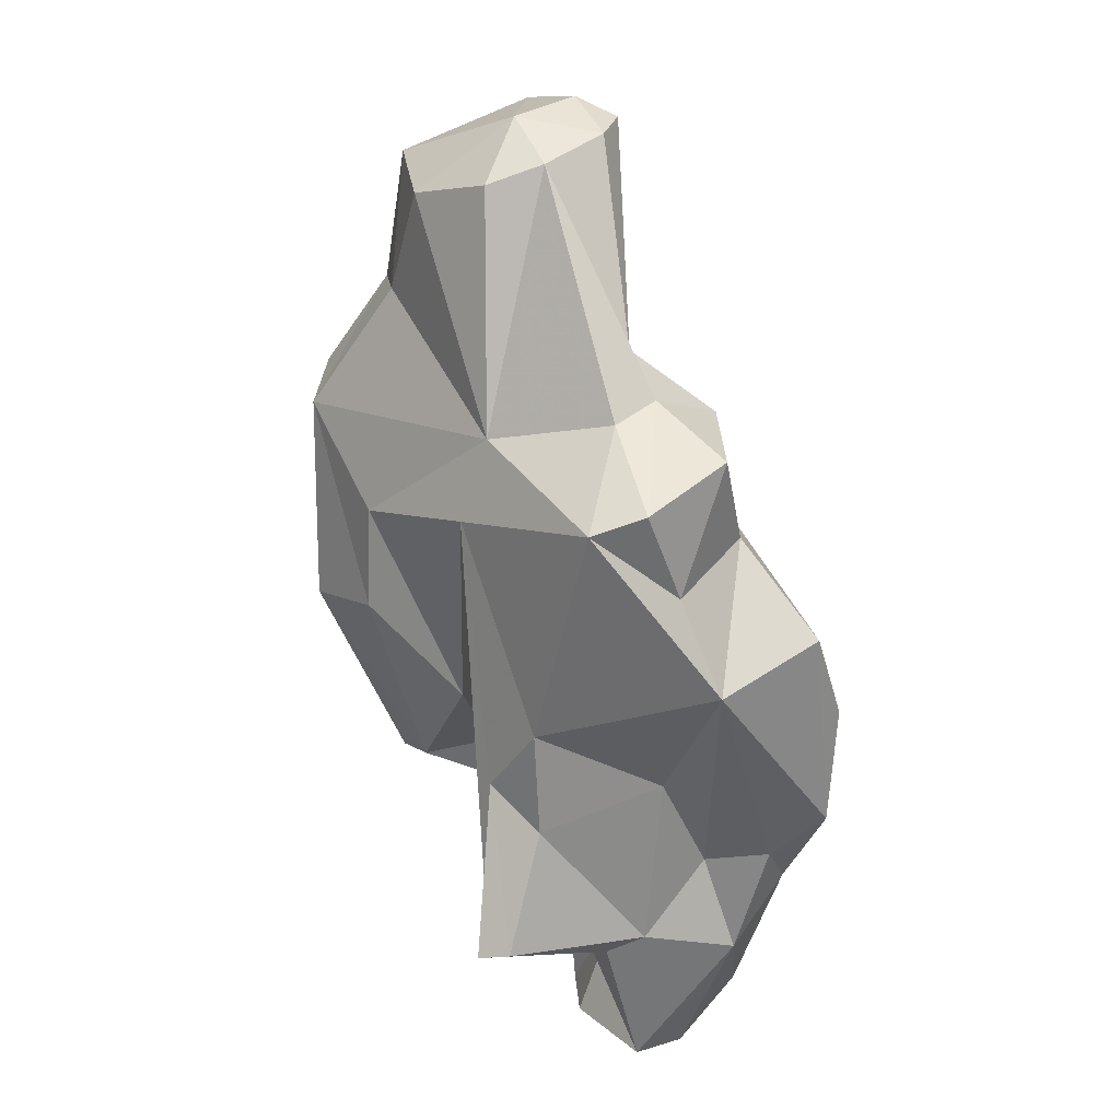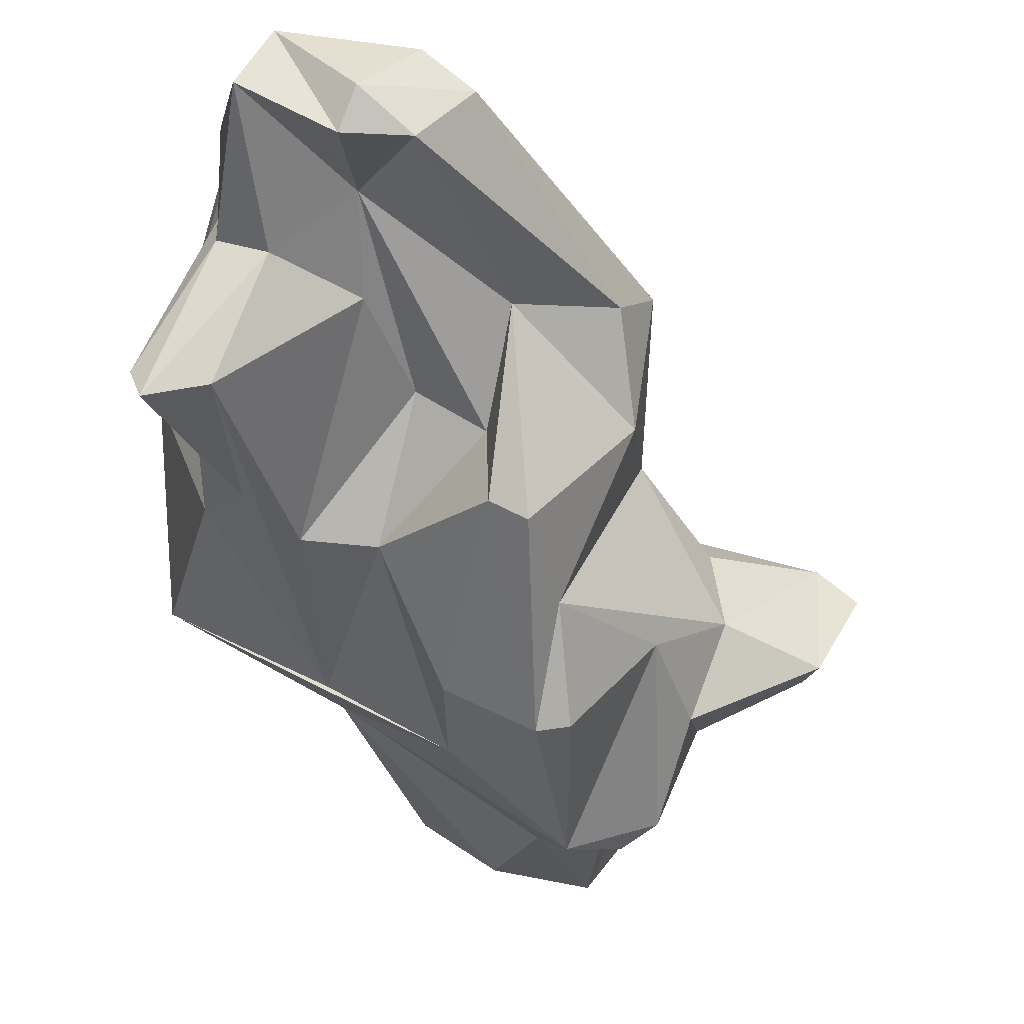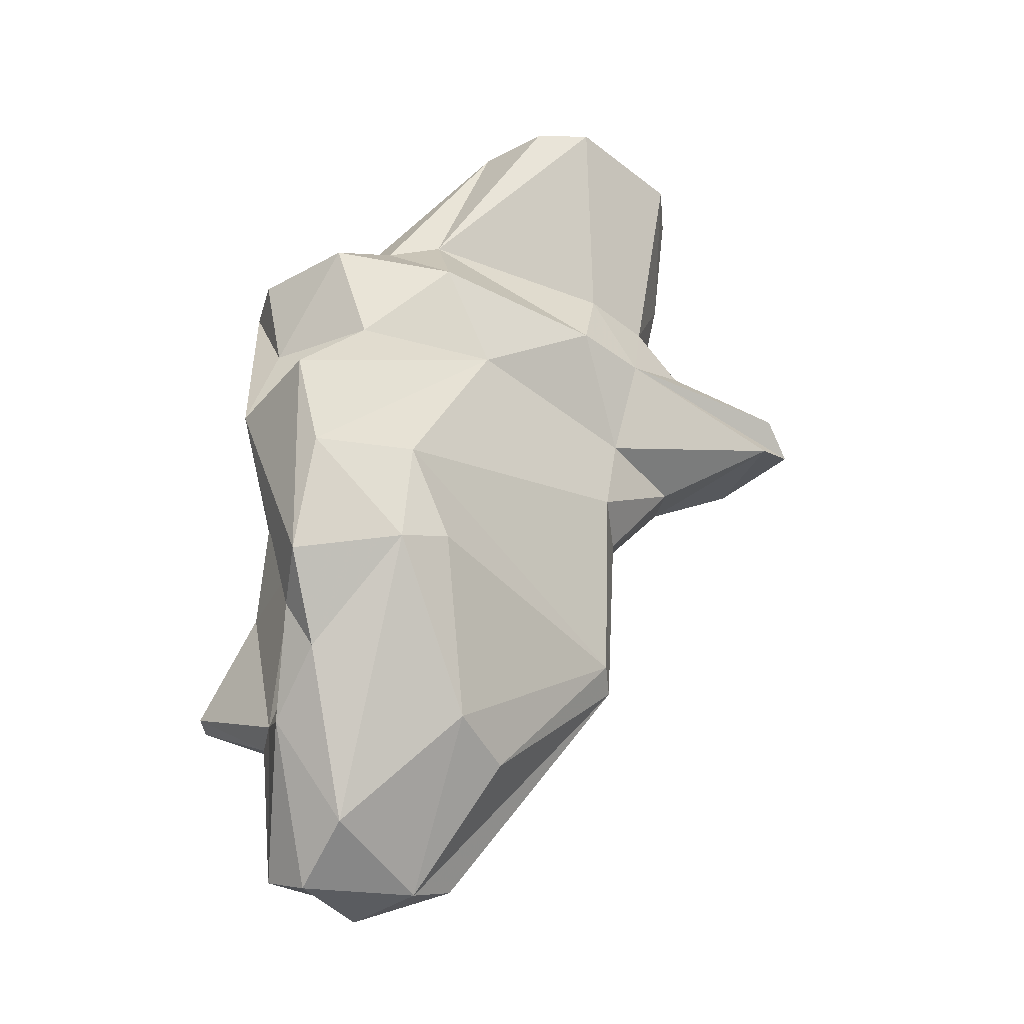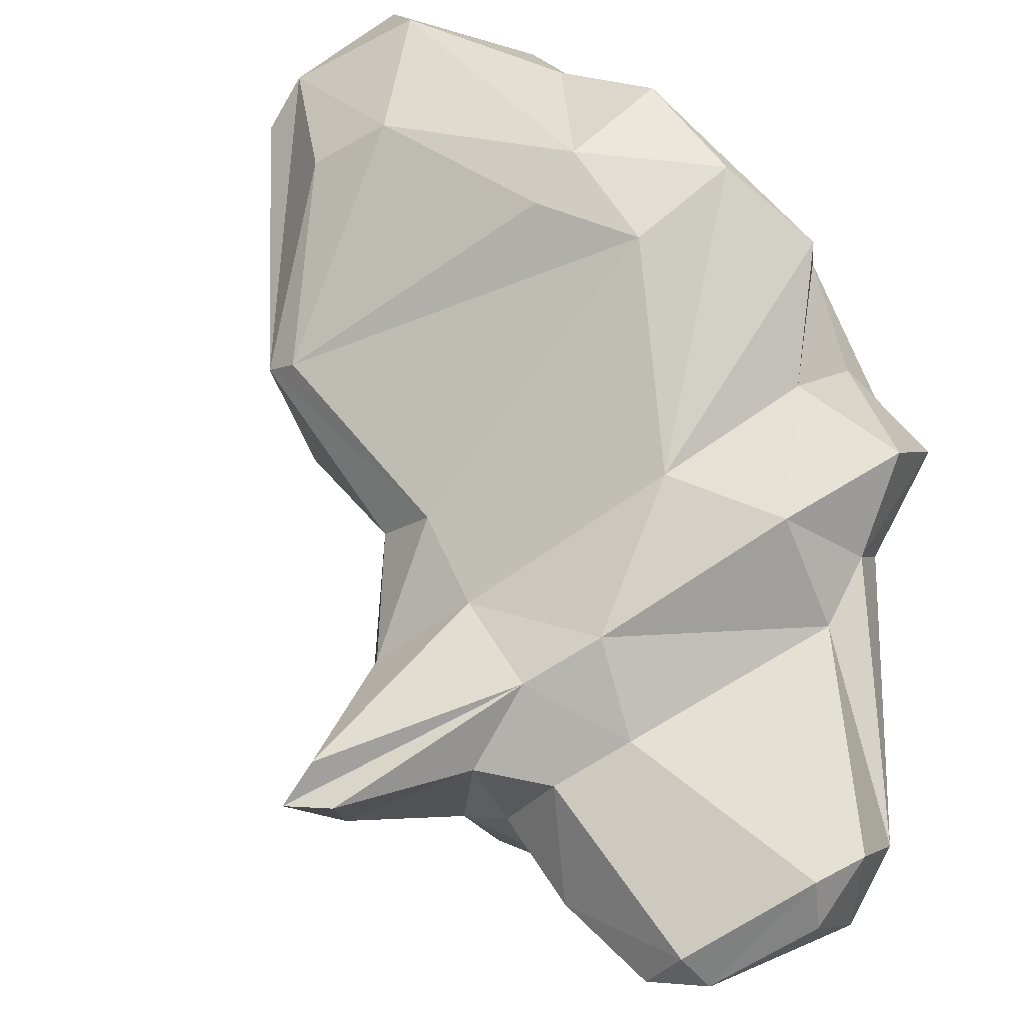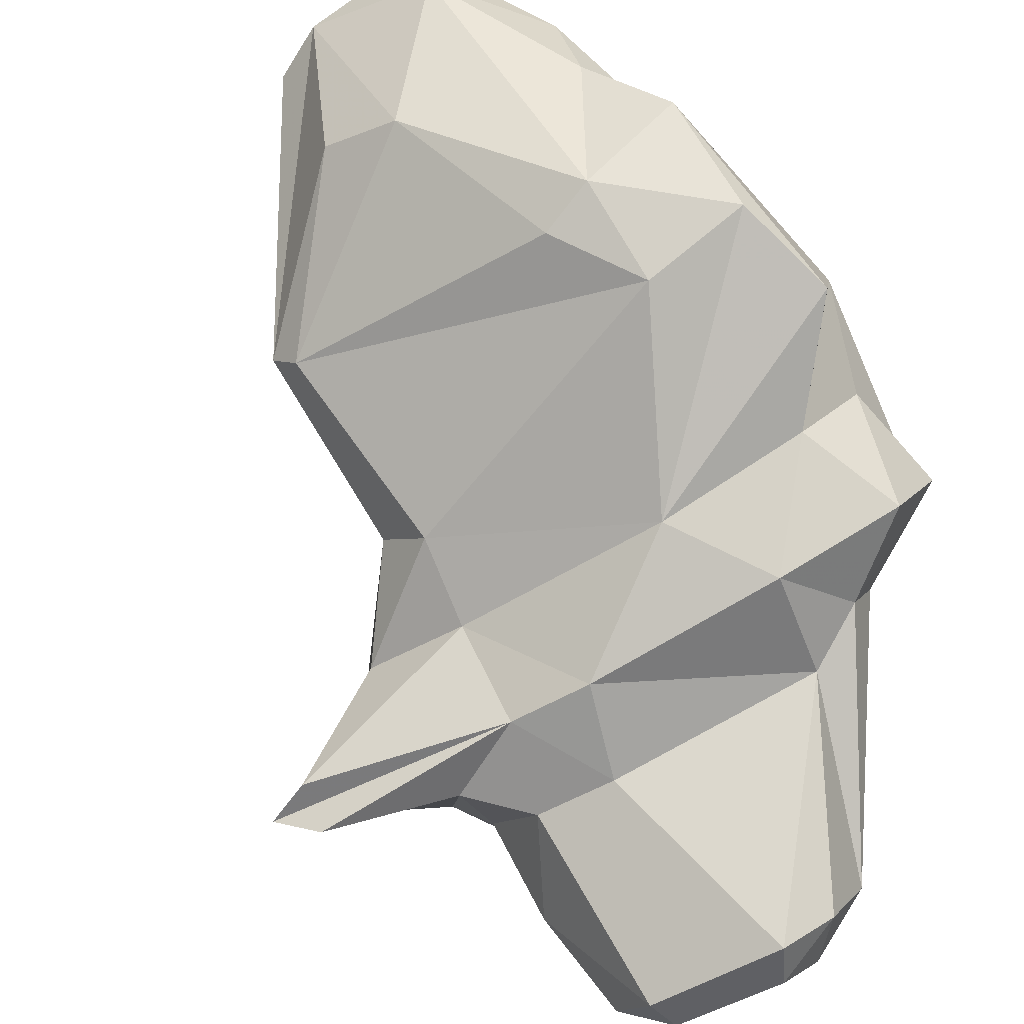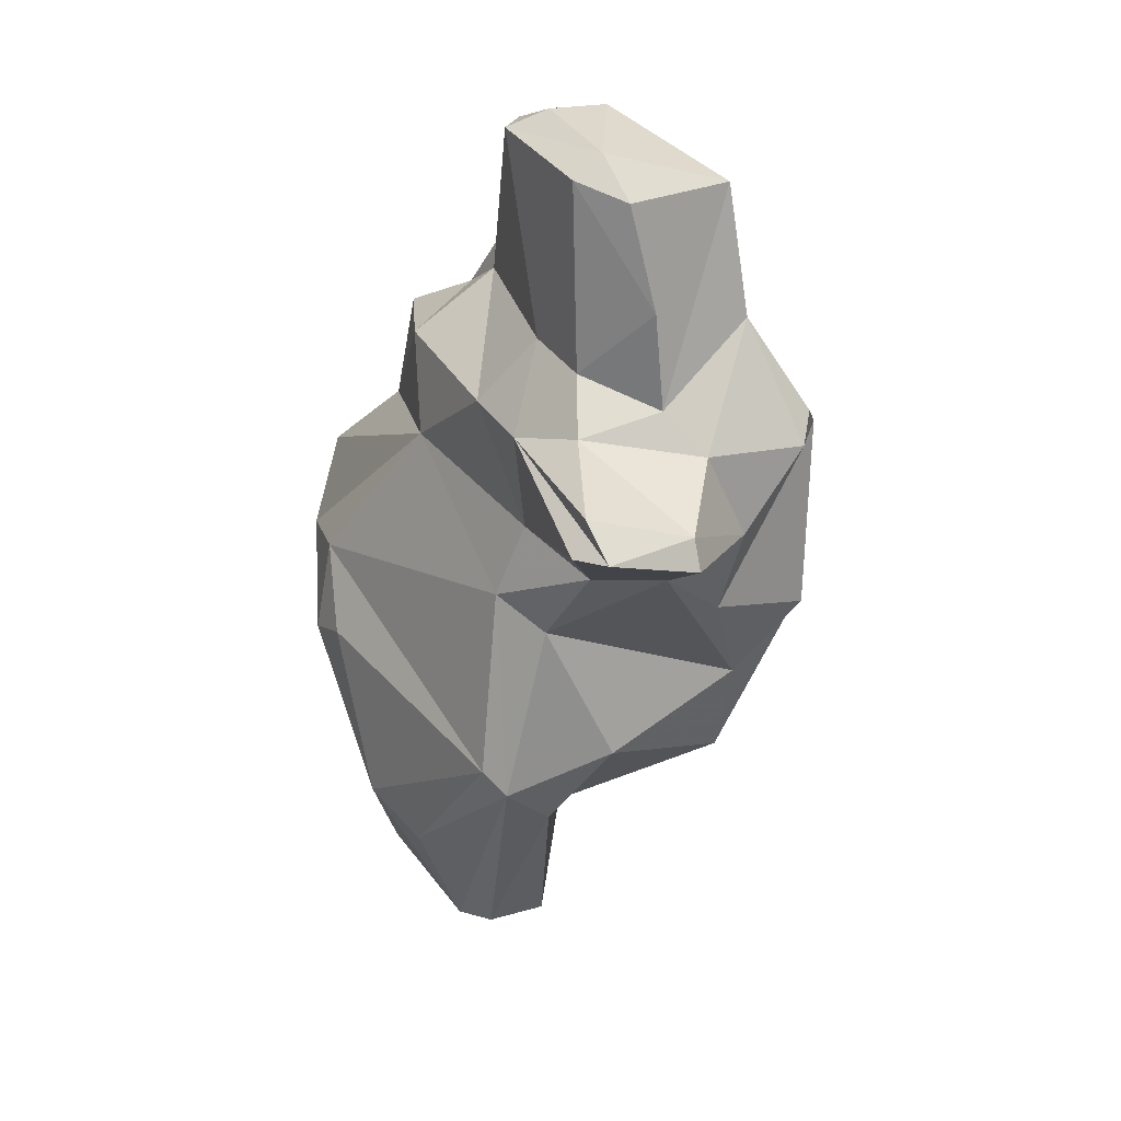
<metadata>
{"format":"obj","ext":"obj","renderer":"f3d","projection":"perspective","resolution":1024,"background":"white","views":[{"elev":31.5,"azim":85.8,"up":"+Z"},{"elev":-36.8,"azim":172.9,"up":"+Y"},{"elev":-18.3,"azim":166.5,"up":"+Z"},{"elev":56.6,"azim":-41.0,"up":"+Y"},{"elev":69.7,"azim":-38.3,"up":"+Y"},{"elev":16.7,"azim":-96.6,"up":"+Z"}]}
</metadata>
<code>
v 146 288 106.9
v 144.2 291.4 107.8
v 146.3 288.2 108.1
v 145.1 292.1 109.2
v 150.4 285.7 107
v 149.6 287.2 110.1
v 149.3 291.9 110.9
v 145.6 292.5 107.7
v 149.2 290.1 119.1
v 150.1 288.8 111.7
v 149.3 289.2 115.2
v 150.2 290.9 120.7
v 149.8 292 119.8
v 149.4 288.6 105.6
v 152 286.2 119.4
v 152.1 286.3 103.7
v 149.8 291.4 105.7
v 151.1 283.4 110
v 152.1 283 111.1
v 152.2 285.4 114.5
v 153.4 292.4 121.9
v 152.5 292.7 102.8
v 150.9 291.7 112.9
v 153.3 292.9 113.7
v 153.7 290 97.45
v 155 282.5 102.9
v 155.2 290.1 121.8
v 151.7 293.9 110.4
v 155.4 286.5 119.1
v 154.4 285.6 115
v 154.1 282.4 110.2
v 155.7 285 99.89
v 153.8 293.9 121.2
v 155.8 293.2 121.3
v 158.3 284.4 107.8
v 154.5 292.3 94.58
v 153.3 294.4 104.1
v 156.1 282.3 103
v 152.6 293.4 106.9
v 157.9 291.5 93.9
v 153.2 294.1 96.06
v 154.2 295 111.3
v 157.1 285.4 96.34
v 158.8 284.3 104
v 157.9 288.9 120.4
v 157.6 291 121
v 158.4 297.2 92.28
v 158.3 286.2 96.65
v 160.5 296.9 112.7
v 153.6 295 96.94
v 158.3 289.3 97.27
v 160.4 293.8 115.1
v 161.2 287.6 101.4
v 159.7 294.2 87.87
v 160.4 291.1 97.89
v 161.2 300.2 100.3
v 162.2 287.7 109.6
v 163.7 293 113.9
v 161.5 288.7 112.4
v 162.8 293.2 91.37
v 160.3 298.9 93.72
v 161.5 291.9 87.54
v 164 297.4 109.5
v 161.3 295.4 87.55
v 158.9 296.8 109
v 163.6 291.9 87.68
v 163.6 288.1 102
v 165 296.7 113.1
v 162.6 294.5 114.2
v 163.2 293 86.8
v 167.6 291.8 111.9
v 162.6 300.4 103.5
v 164.6 297.8 89.82
v 162.3 291.8 94.55
v 166.7 290 103.2
v 165.5 288.4 100.4
v 163 301 99.94
v 165.3 292 92.96
v 166.6 293.9 88.05
v 166 299.2 96.01
v 166.7 288.2 94.7
v 165.9 296.3 96.78
v 167.5 293.7 112.5
v 166.9 298.5 97.72
v 165.6 295.7 87.64
v 166.9 299.8 107
v 168.5 296.3 105.8
v 169 288.9 95.29
v 166.3 300.9 103.5
v 167.1 290.1 99.27
v 167 297.4 93.5
v 166.9 294 94
v 167.1 295 109
v 166.2 294.6 100.5
v 167 300.5 99.31
v 166.8 292.6 93.38
v 168.7 287.8 94.97
g foo
f 33 21 34
f 27 34 21
f 46 34 27
f 45 46 27
f 21 33 12
f 29 45 27
f 13 12 33
f 27 21 12
f 29 27 15
f 15 27 12
f 9 12 13
f 15 12 9
f 46 52 34
f 59 46 45
f 59 45 29
f 33 24 13
f 30 59 29
f 30 29 15
f 11 9 13
f 15 20 30
f 11 10 9
f 10 15 9
f 10 20 15
f 52 46 69
f 69 46 58
f 59 58 46
f 33 34 52
f 52 24 33
f 24 23 13
f 31 59 30
f 11 13 23
f 31 30 20
f 10 11 23
f 31 20 19
f 19 20 18
f 18 20 6
f 20 10 6
f 31 19 18
f 58 83 69
f 83 68 69
f 71 83 58
f 68 49 69
f 69 49 52
f 59 71 58
f 42 52 49
f 52 42 24
f 35 71 59
f 57 71 35
f 35 59 31
f 28 23 24
f 28 24 42
f 7 23 28
f 23 7 10
f 6 10 7
f 2 4 28
f 7 28 4
f 3 7 4
f 6 7 3
f 5 18 6
f 18 16 31
f 5 6 3
f 16 18 5
f 4 2 3
f 1 3 2
f 5 3 1
f 93 68 83
f 93 63 68
f 83 71 93
f 49 68 63
f 65 49 63
f 57 75 71
f 49 65 42
f 65 39 42
f 35 53 57
f 28 42 39
f 44 53 35
f 44 35 31
f 8 28 39
f 8 39 17
f 31 38 44
f 8 2 28
f 26 38 31
f 14 8 17
f 16 5 14
f 26 31 16
f 1 2 8
f 1 8 14
f 5 1 14
f 87 86 63
f 87 63 93
f 86 65 63
f 71 87 93
f 71 75 87
f 76 75 57
f 65 37 39
f 67 57 53
f 17 39 37
f 22 17 37
f 48 53 44
f 14 17 22
f 14 22 32
f 38 48 44
f 32 16 14
f 26 16 32
f 38 26 32
f 95 89 86
f 86 87 95
f 89 72 65
f 86 89 65
f 87 75 94
f 90 94 75
f 90 75 76
f 88 90 76
f 65 72 37
f 81 57 67
f 81 76 57
f 37 72 50
f 55 67 53
f 51 55 53
f 50 41 37
f 37 41 22
f 48 51 53
f 25 22 41
f 22 25 32
f 38 43 48
f 25 43 32
f 32 43 38
f 77 72 89
f 89 95 77
f 95 87 84
f 84 87 82
f 87 94 82
f 77 56 72
f 92 82 94
f 94 90 92
f 88 92 90
f 76 97 88
f 56 50 72
f 81 97 76
f 74 81 67
f 74 67 55
f 74 55 60
f 51 60 55
f 40 60 51
f 51 48 40
f 40 48 43
f 41 36 25
f 43 25 40
f 25 36 40
f 95 84 80
f 77 95 80
f 91 80 84
f 82 91 84
f 82 92 91
f 92 88 96
f 88 97 96
f 61 56 77
f 97 78 96
f 81 78 97
f 50 56 61
f 81 74 78
f 78 74 60
f 47 50 61
f 41 50 47
f 40 62 60
f 36 62 40
f 77 80 73
f 73 80 91
f 91 92 79
f 92 96 79
f 61 77 73
f 79 96 78
f 78 60 79
f 73 64 61
f 60 66 79
f 64 47 61
f 41 47 64
f 54 41 64
f 62 66 60
f 36 41 54
f 54 62 36
f 85 73 91
f 85 91 79
f 66 85 79
f 64 73 85
f 70 64 85
f 70 85 66
f 62 54 70
f 54 64 70
f 70 66 62
g

</code>
